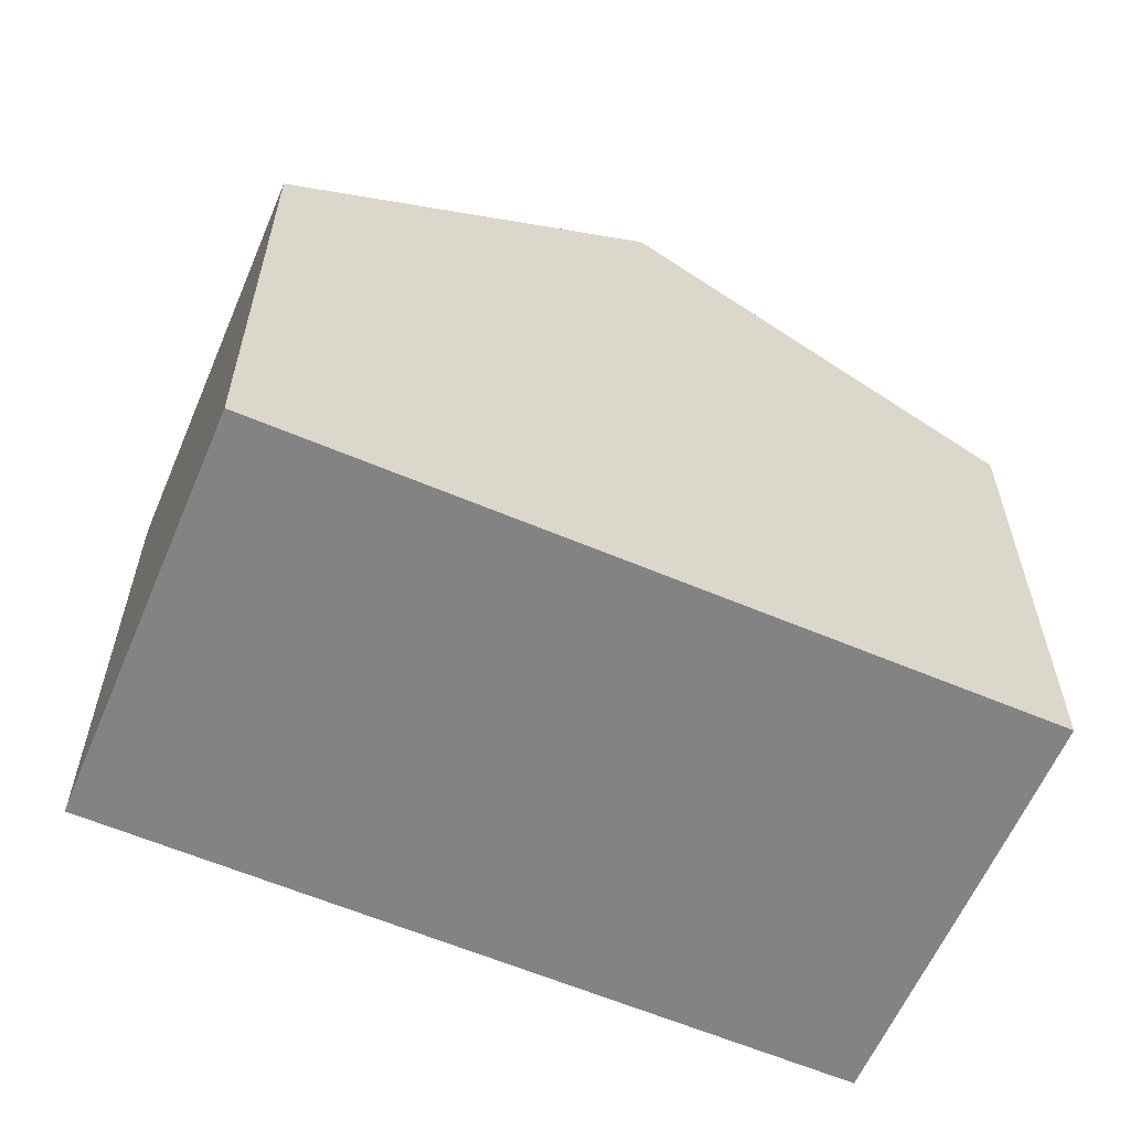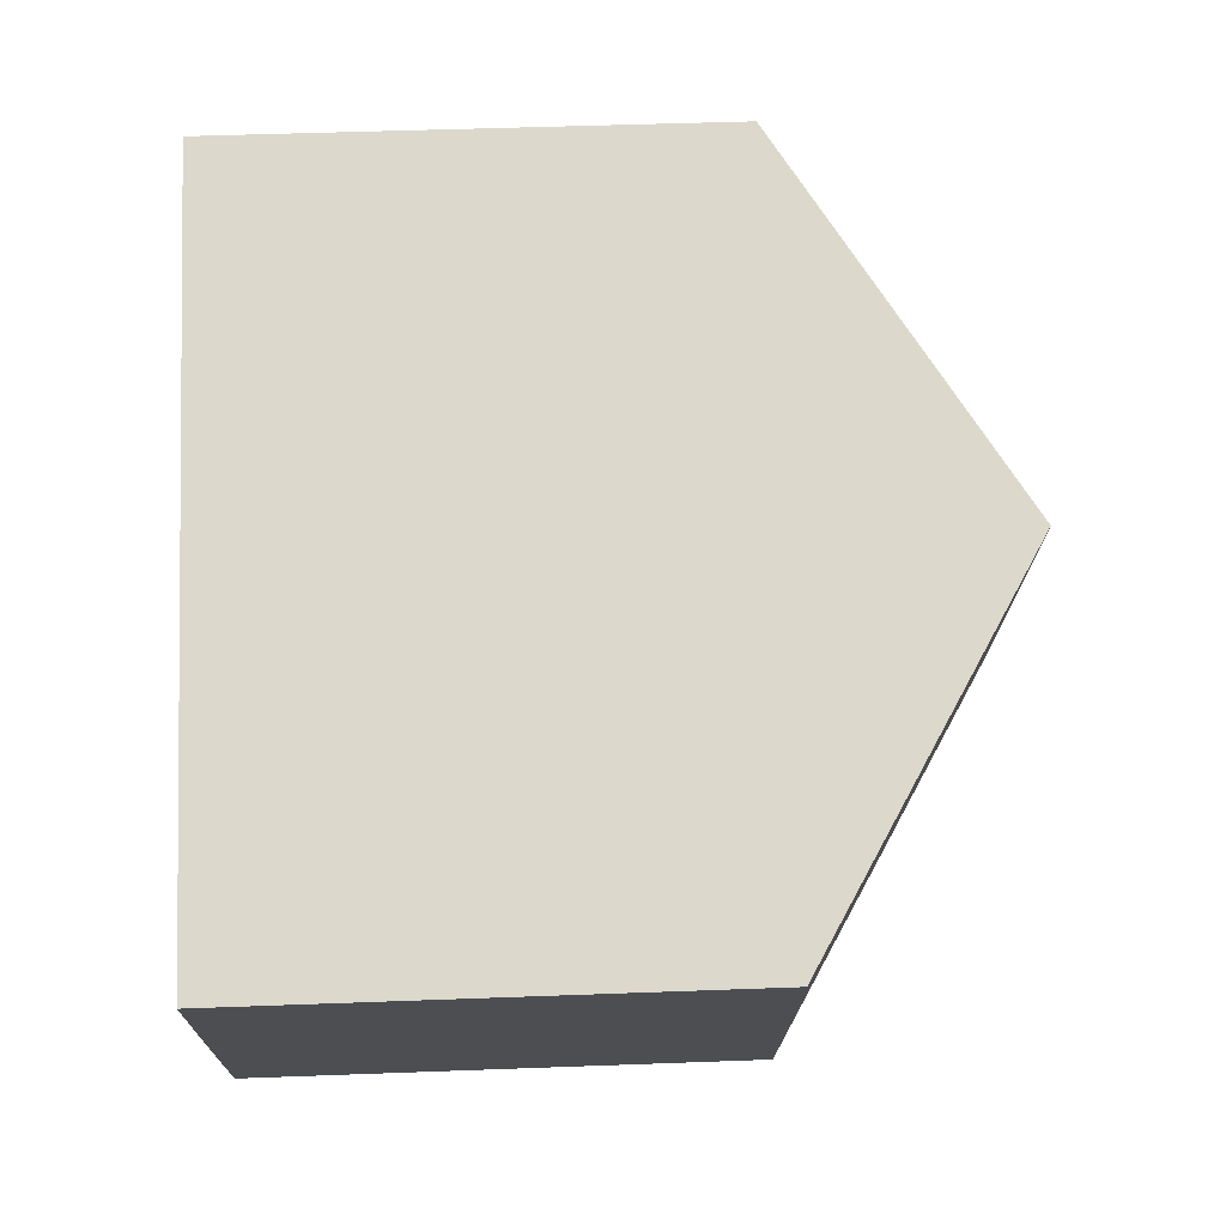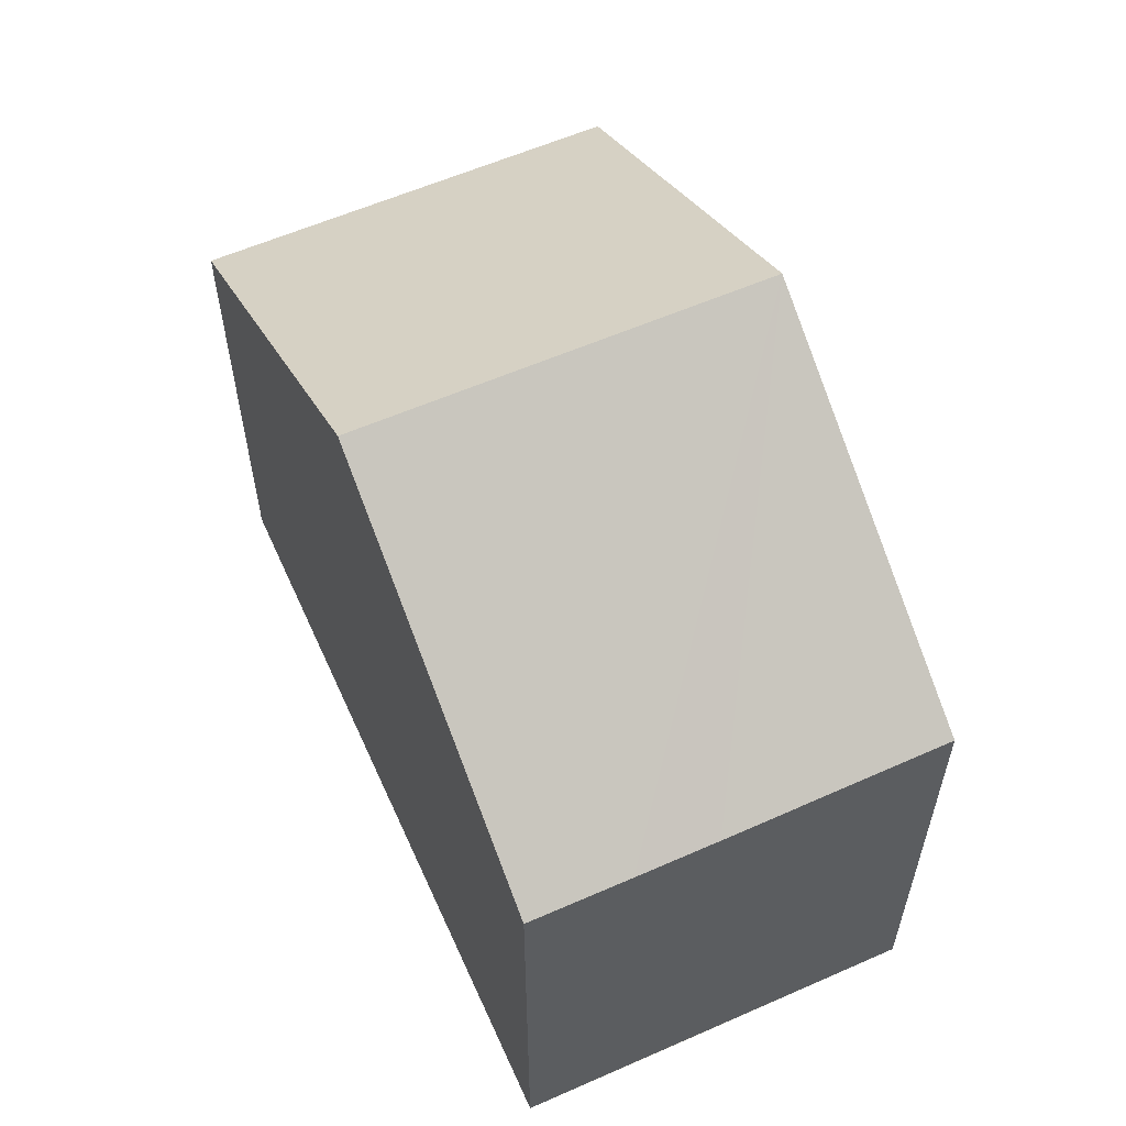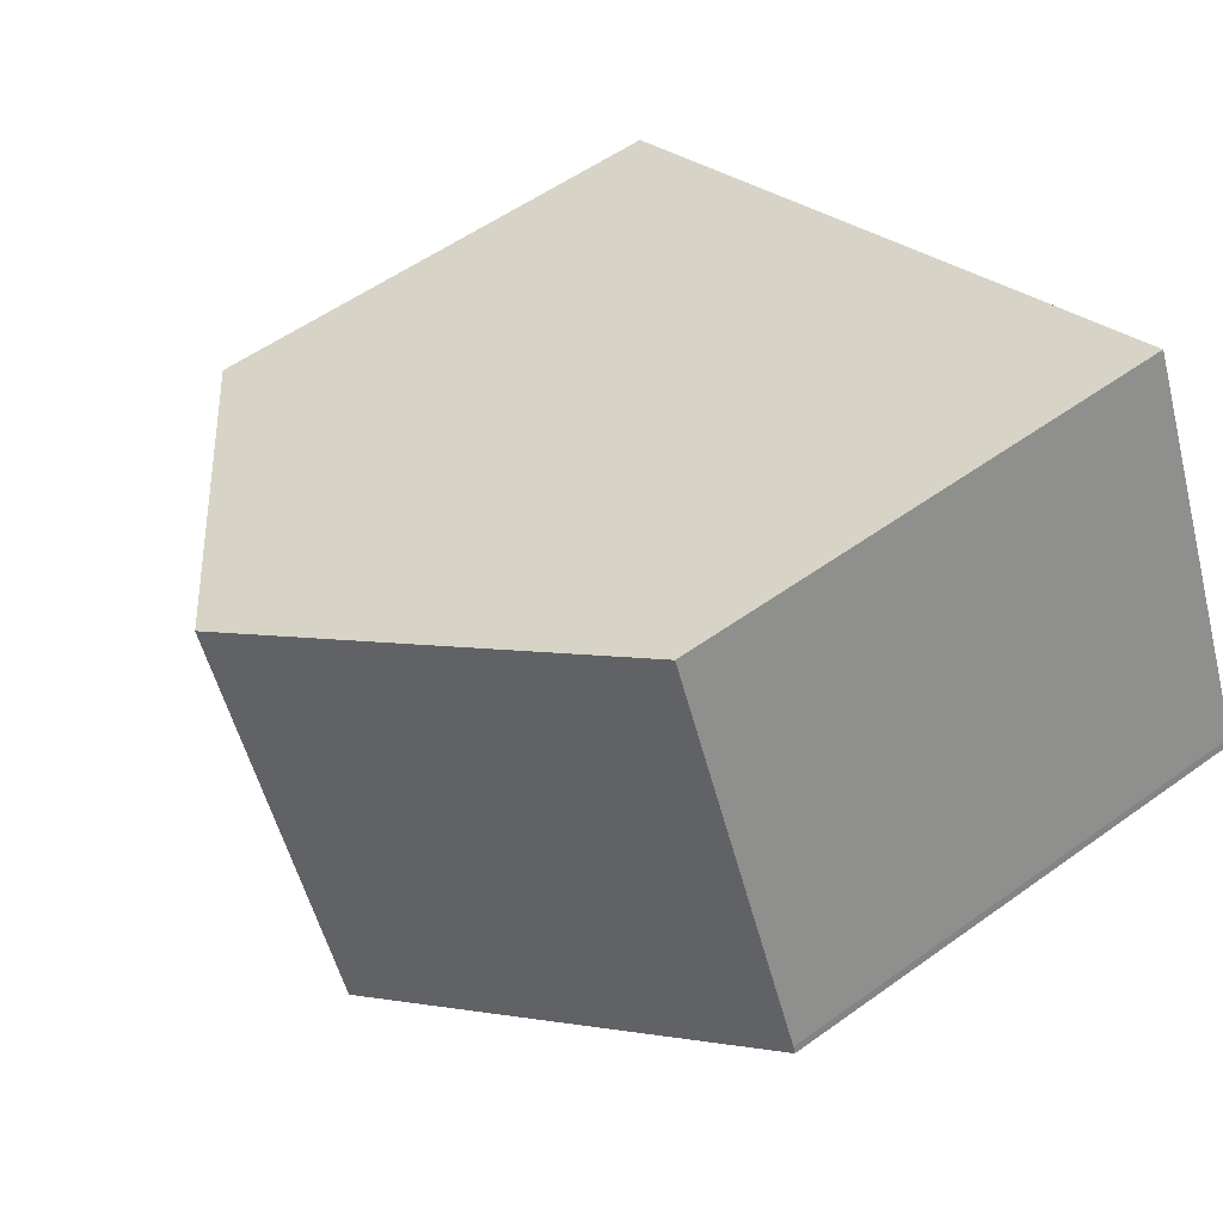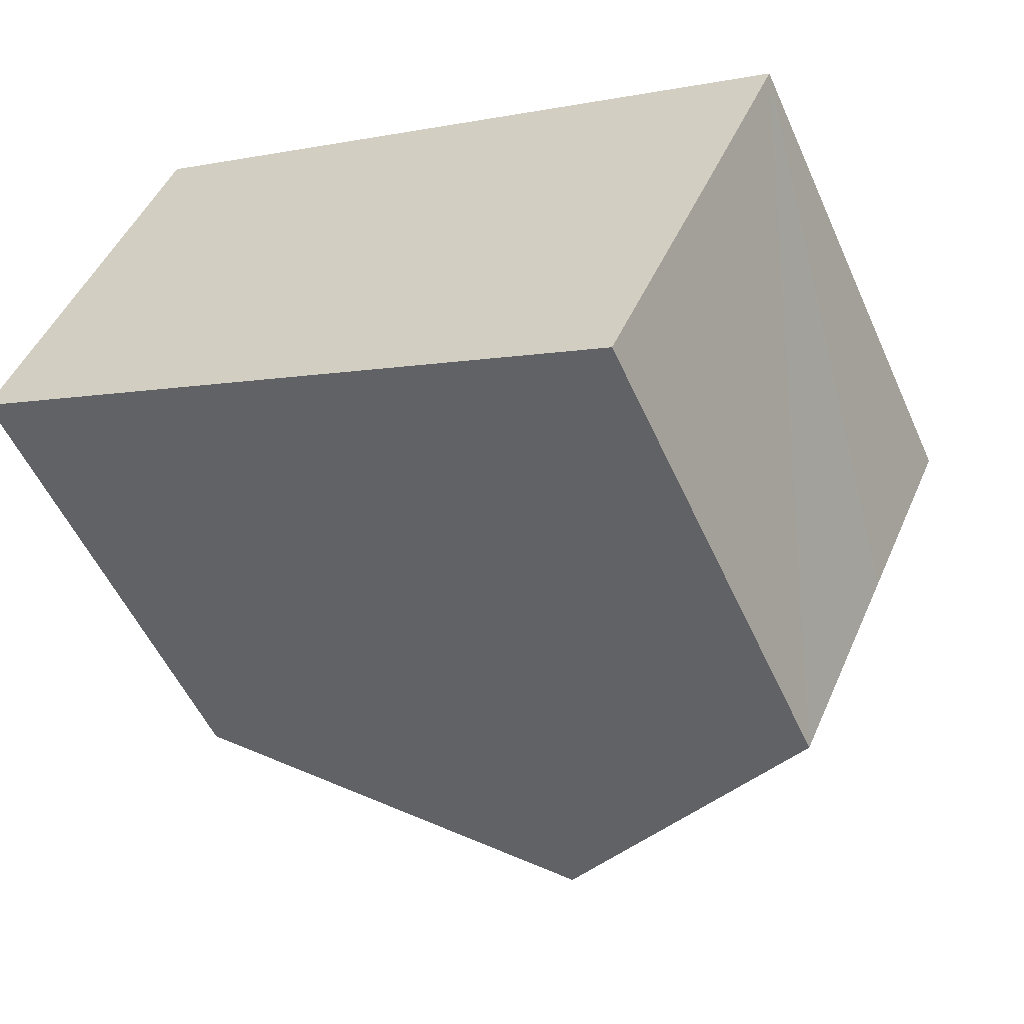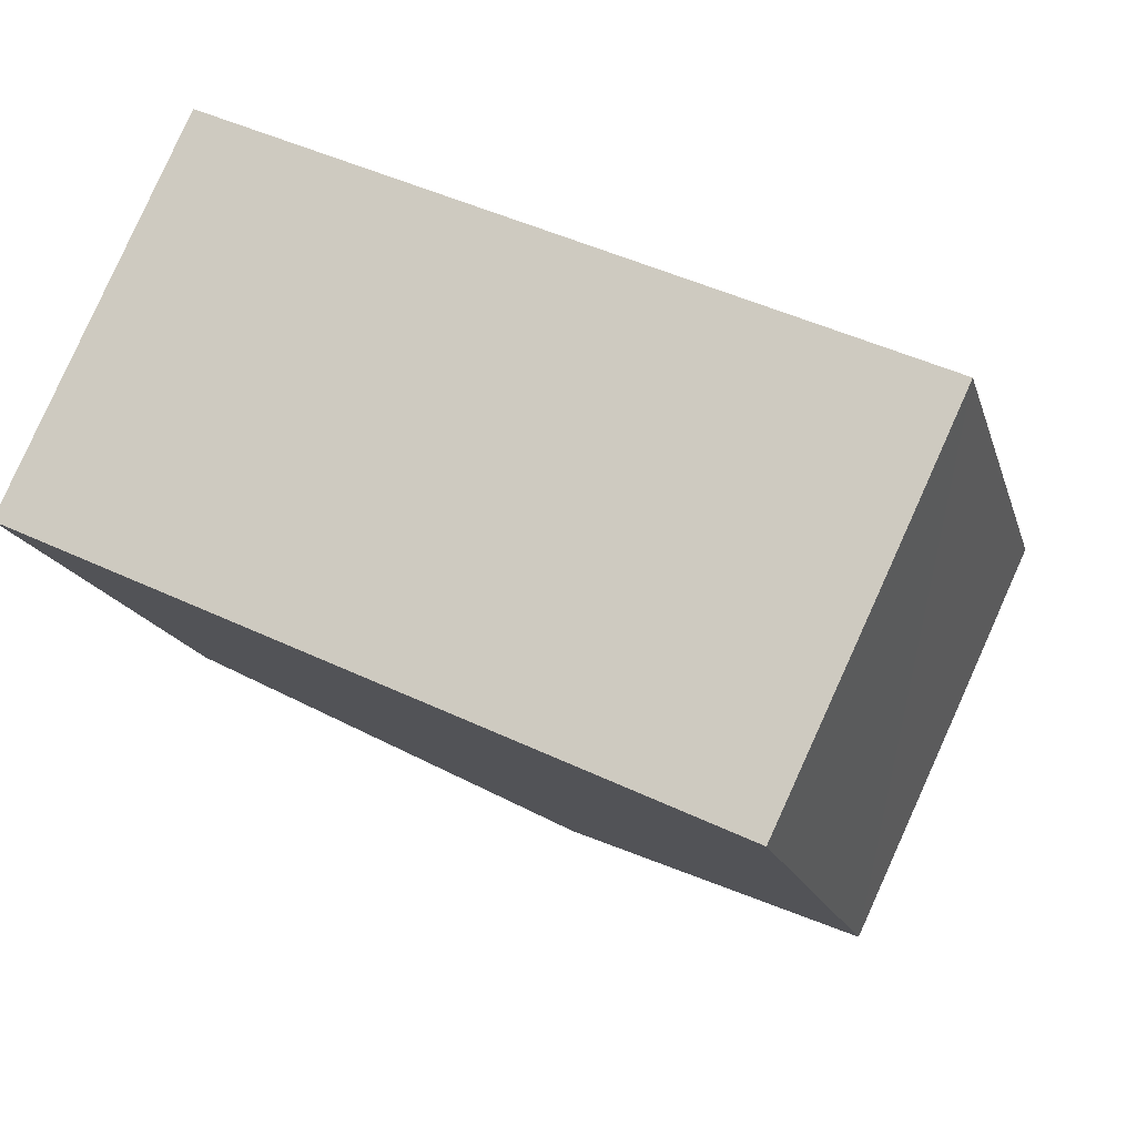
<metadata>
{"format":"obj","ext":"obj","renderer":"f3d","projection":"perspective","resolution":1024,"background":"white","views":[{"elev":-61.2,"azim":1.8,"up":"+Y"},{"elev":47.9,"azim":87.6,"up":"+Z"},{"elev":60.4,"azim":90.9,"up":"+Y"},{"elev":55.1,"azim":-127.2,"up":"+Z"},{"elev":-53.4,"azim":23.8,"up":"+Z"},{"elev":-16.3,"azim":14.3,"up":"+Z"}]}
</metadata>
<code>
v  4.779 10.09 -2.239
v  10.85 6.953 -1.624
v  9.507 6.976 -4.455
v  10.87 6.952 -1.577
v  11.36 6.946 -0.534
v  11.97 6.94 0.766
v  7.189 10.09 3.007
v  0.56 7.311 -0.262
v  0 6.942 4.251e-16
v  0.04 6.938 0.105
v  2.403 6.938 5.249
v  0 0 0
v  0.56 1.604e-17 -0.262
v  4.779 1.371e-16 -2.239
v  9.507 2.728e-16 -4.455
v  0.04 -6.429e-18 0.105
v  2.403 -3.214e-16 5.249
v  7.189 -1.841e-16 3.007
v  11.97 -4.69e-17 0.766
v  11.36 3.27e-17 -0.534
v  10.87 9.656e-17 -1.577
v  10.85 9.944e-17 -1.624
g defaultobject
f 1 2 3
f 2 1 4
f 4 1 5
f 5 1 6
f 6 1 7
f 8 7 1
f 7 8 9
f 7 9 10
f 7 10 11
f 8 12 9
f 12 8 1
f 12 1 3
f 12 3 13
f 13 3 14
f 14 3 15
f 12 10 9
f 10 12 16
f 16 11 10
f 11 16 17
f 17 7 11
f 7 17 6
f 6 17 18
f 6 18 19
f 19 5 6
f 5 19 4
f 4 19 2
f 2 19 3
f 3 19 15
f 15 19 20
f 15 20 21
f 15 21 22
f 18 20 19
f 20 18 21
f 21 18 22
f 22 18 15
f 15 18 17
f 15 17 14
f 14 17 16
f 14 16 13
f 13 16 12

</code>
